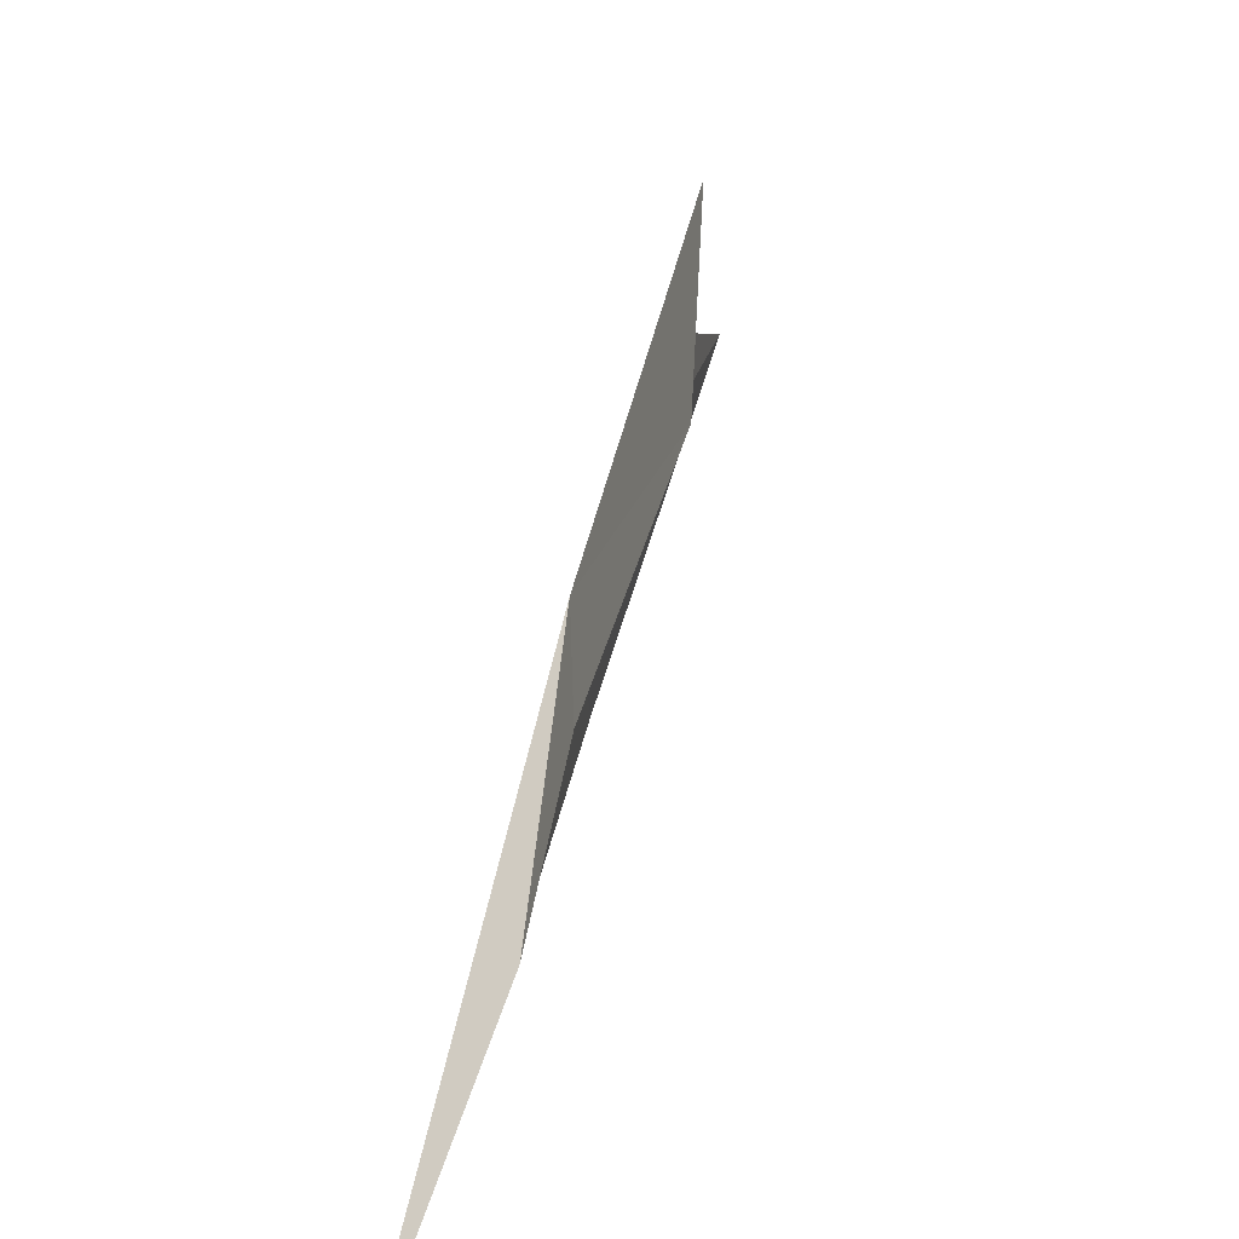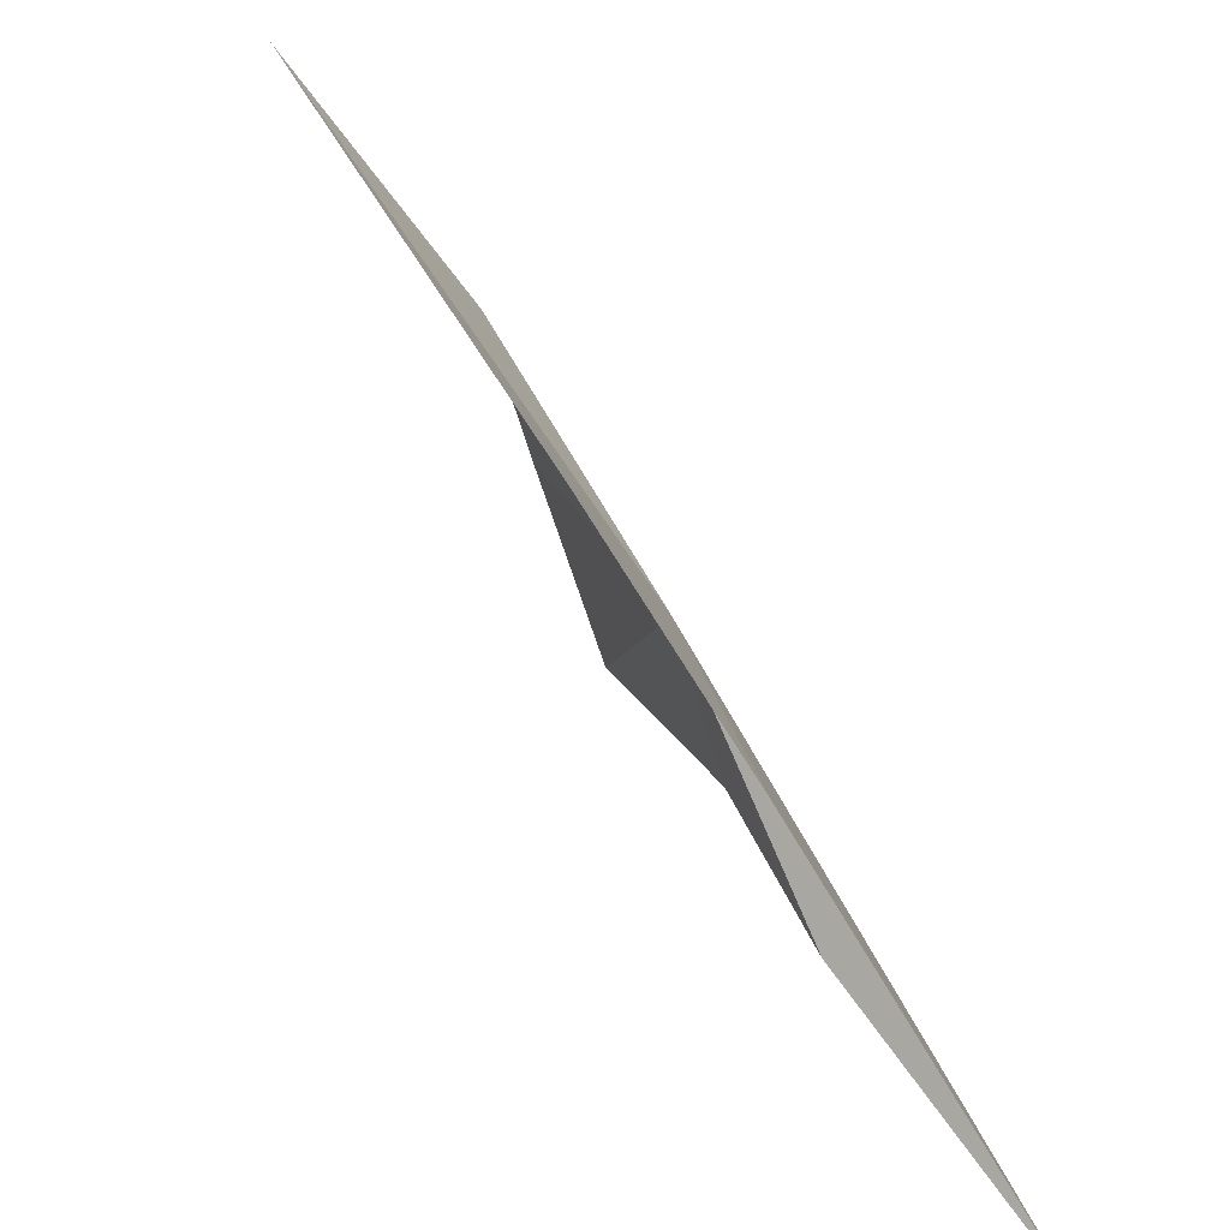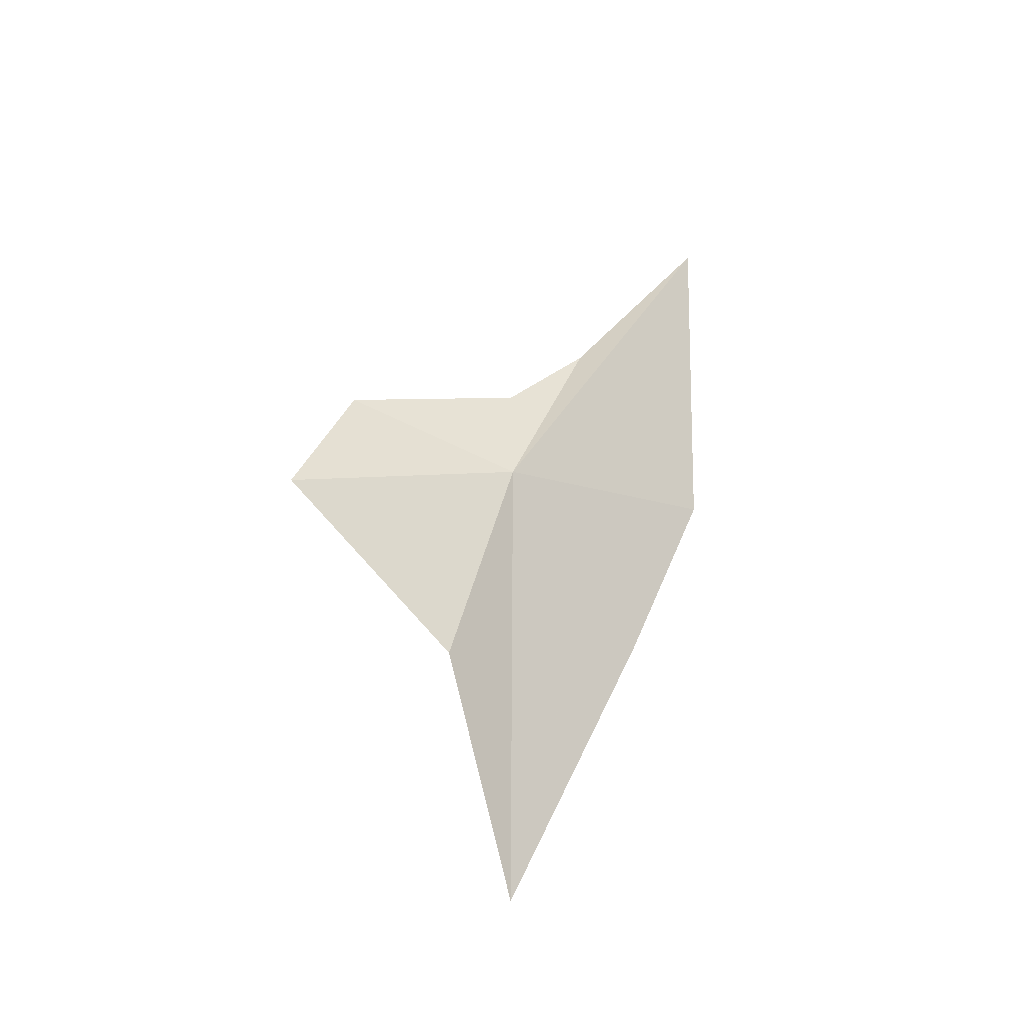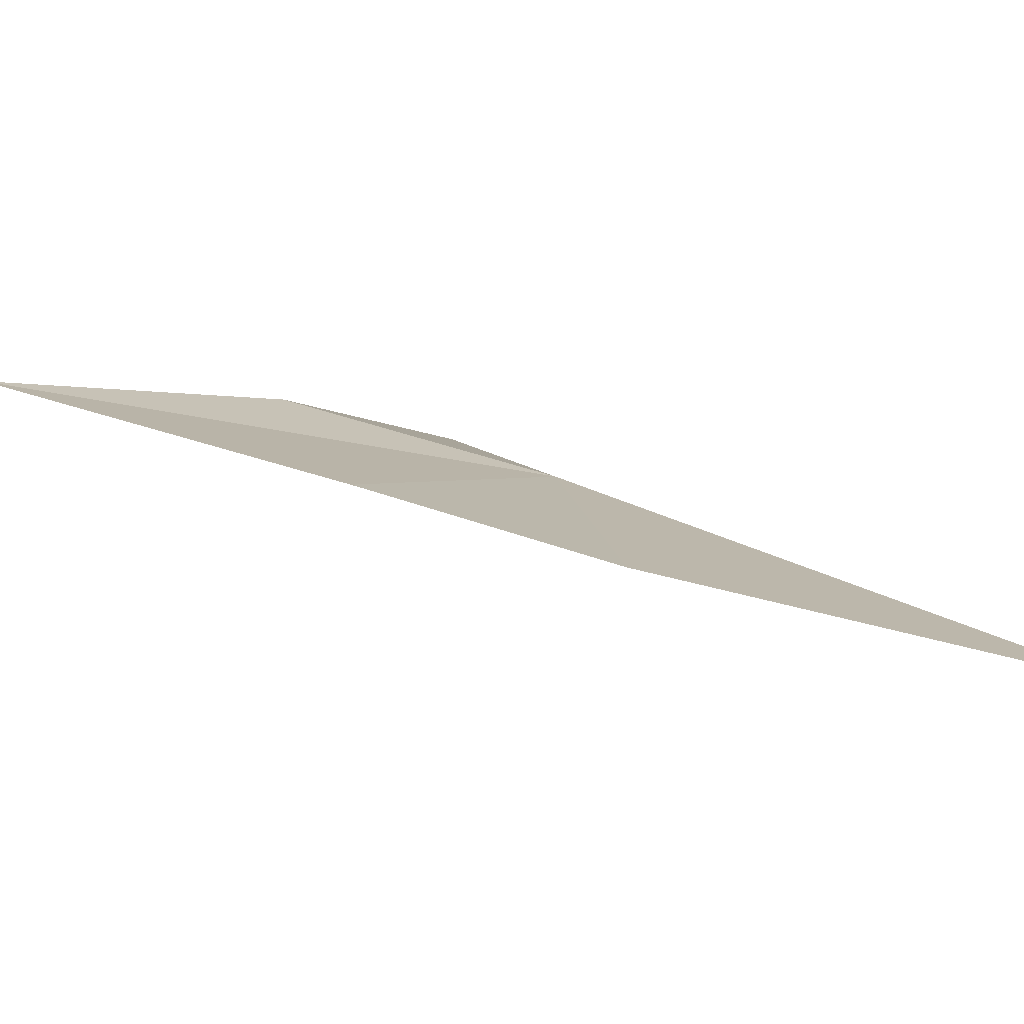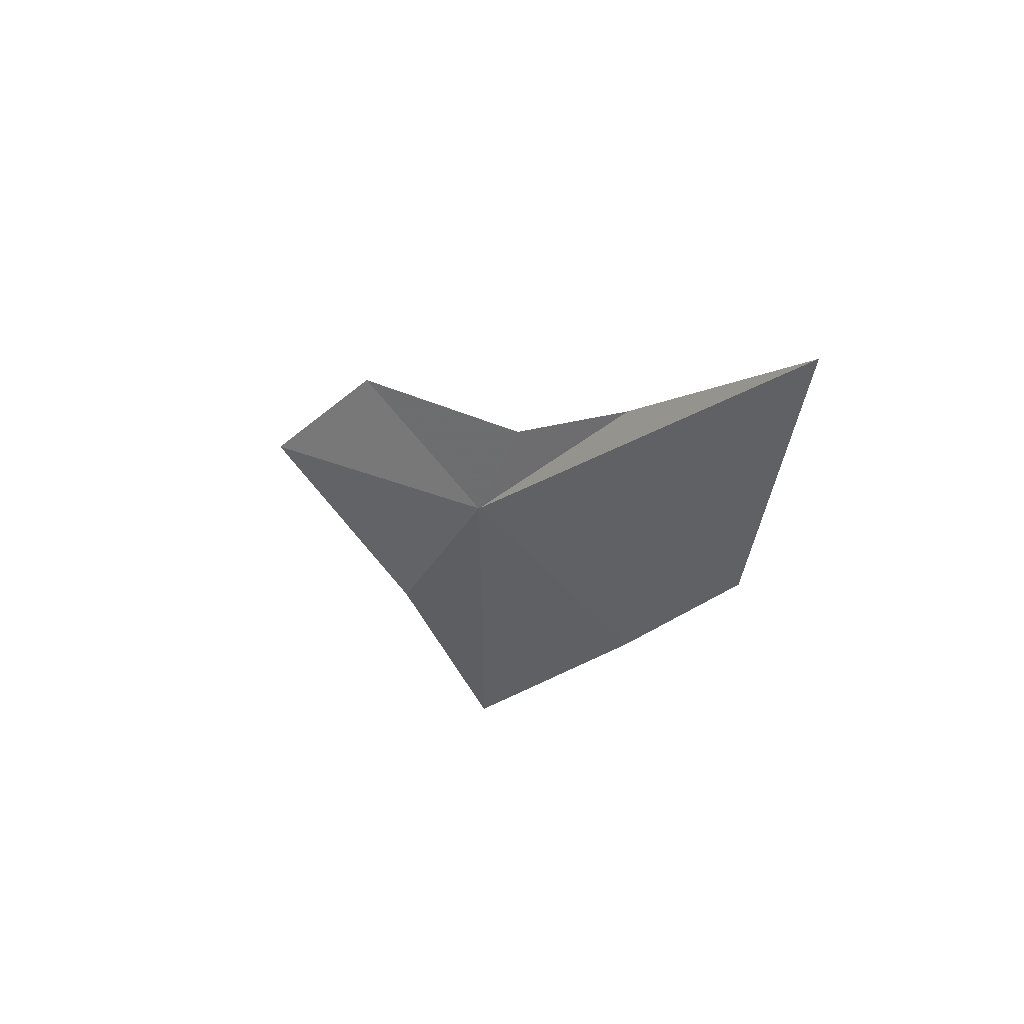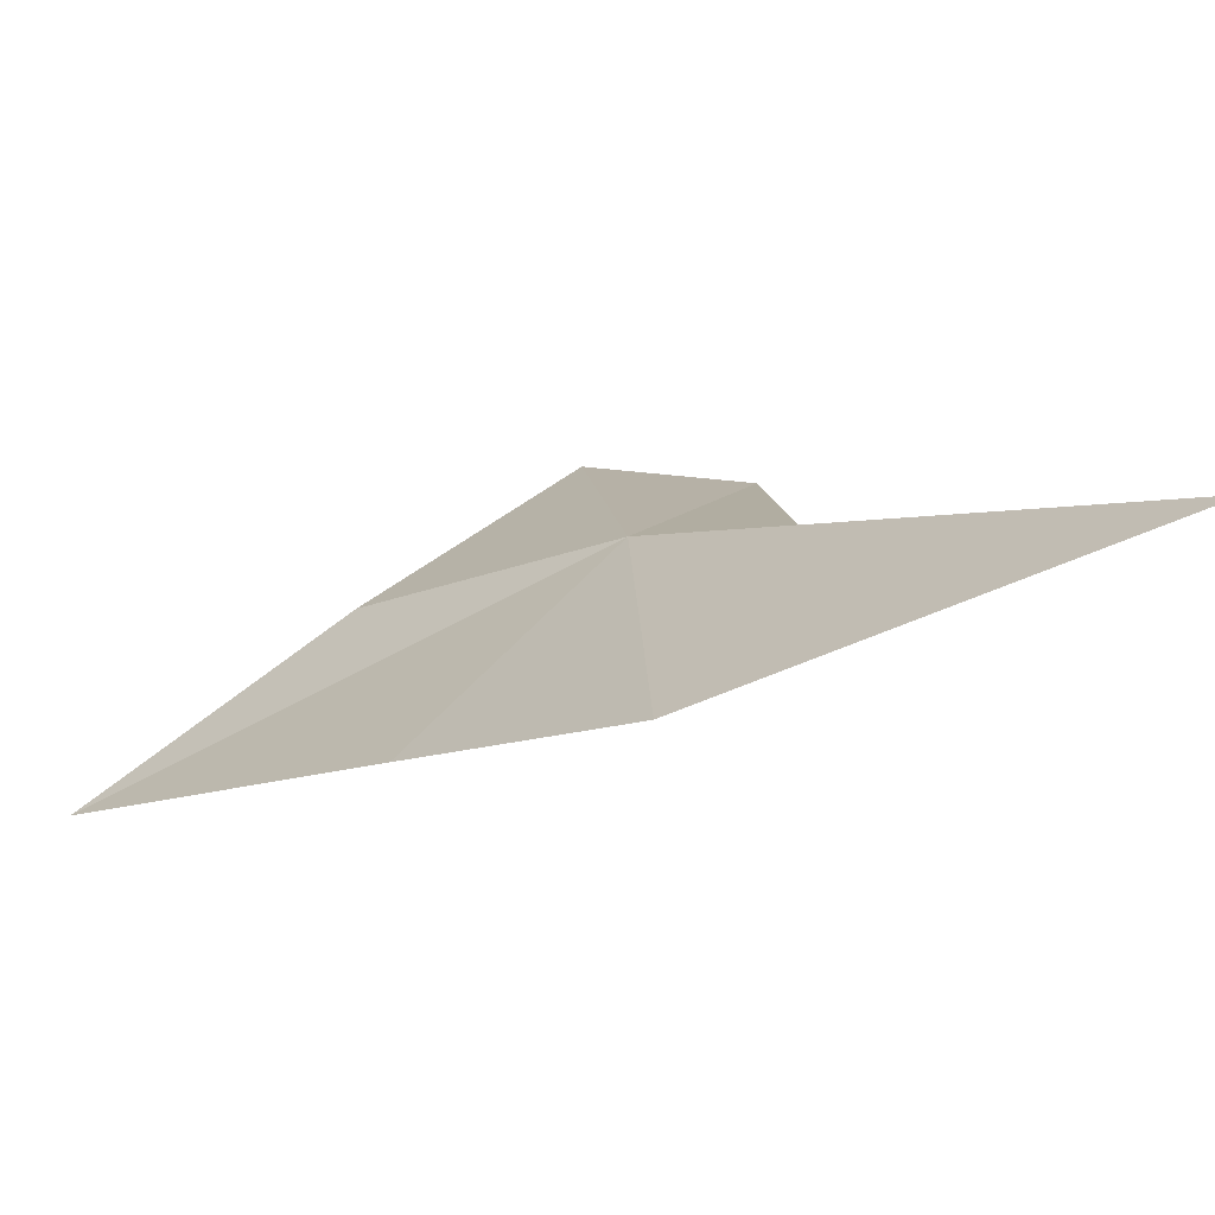
<metadata>
{"format":"obj","ext":"obj","renderer":"f3d","projection":"perspective","resolution":1024,"background":"white","views":[{"elev":27.2,"azim":-166.5,"up":"+Z"},{"elev":-69.9,"azim":33.3,"up":"+Z"},{"elev":-22.5,"azim":39.5,"up":"+Y"},{"elev":-70.4,"azim":79.8,"up":"+Z"},{"elev":56.0,"azim":106.4,"up":"+Y"},{"elev":-57.0,"azim":120.3,"up":"+Z"}]}
</metadata>
<code>
v 9.177 9.603 4.572
v 9.051 9.458 5.055
v 9.168 9.181 4.747
v 9.226 9.307 4.242
v 9.009 9.707 4.858
v 9.12 9.809 4.509
v 9.141 9.98 4.296
v 9.173 8.749 4.574
v 9.225 10.34 3.98
v 9.25 9.674 4.036
f 1 2 3
f 1 5 2
f 1 6 5
f 1 7 6
f 1 3 8
f 1 9 7
f 1 8 4
f 1 4 10
f 1 10 9

</code>
